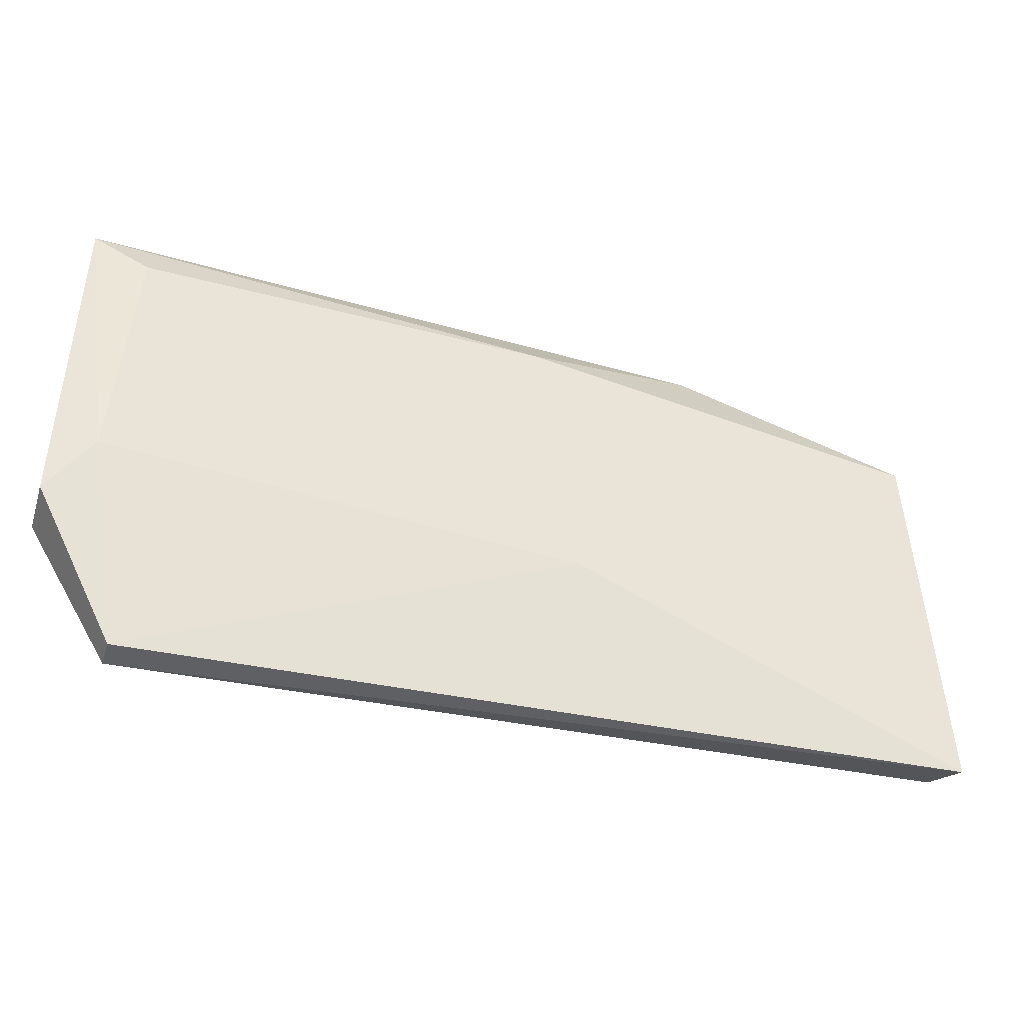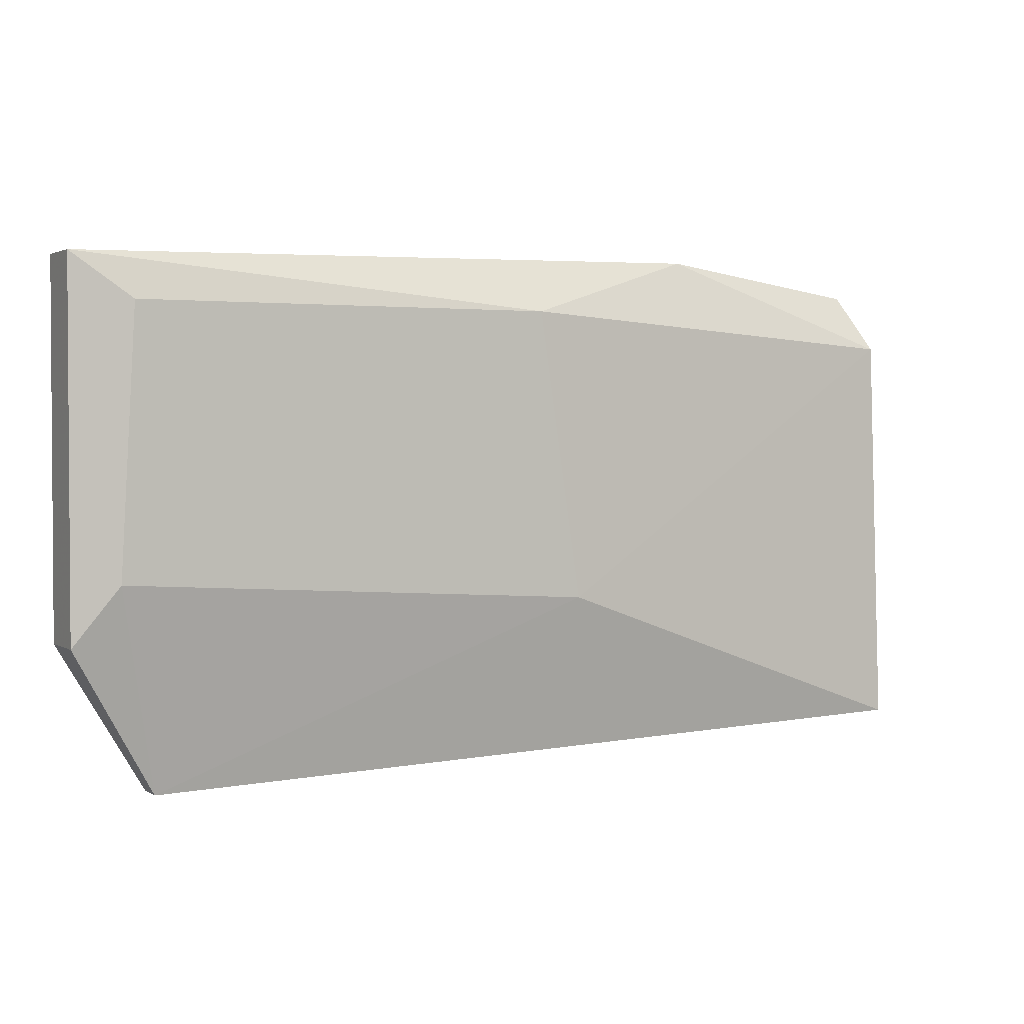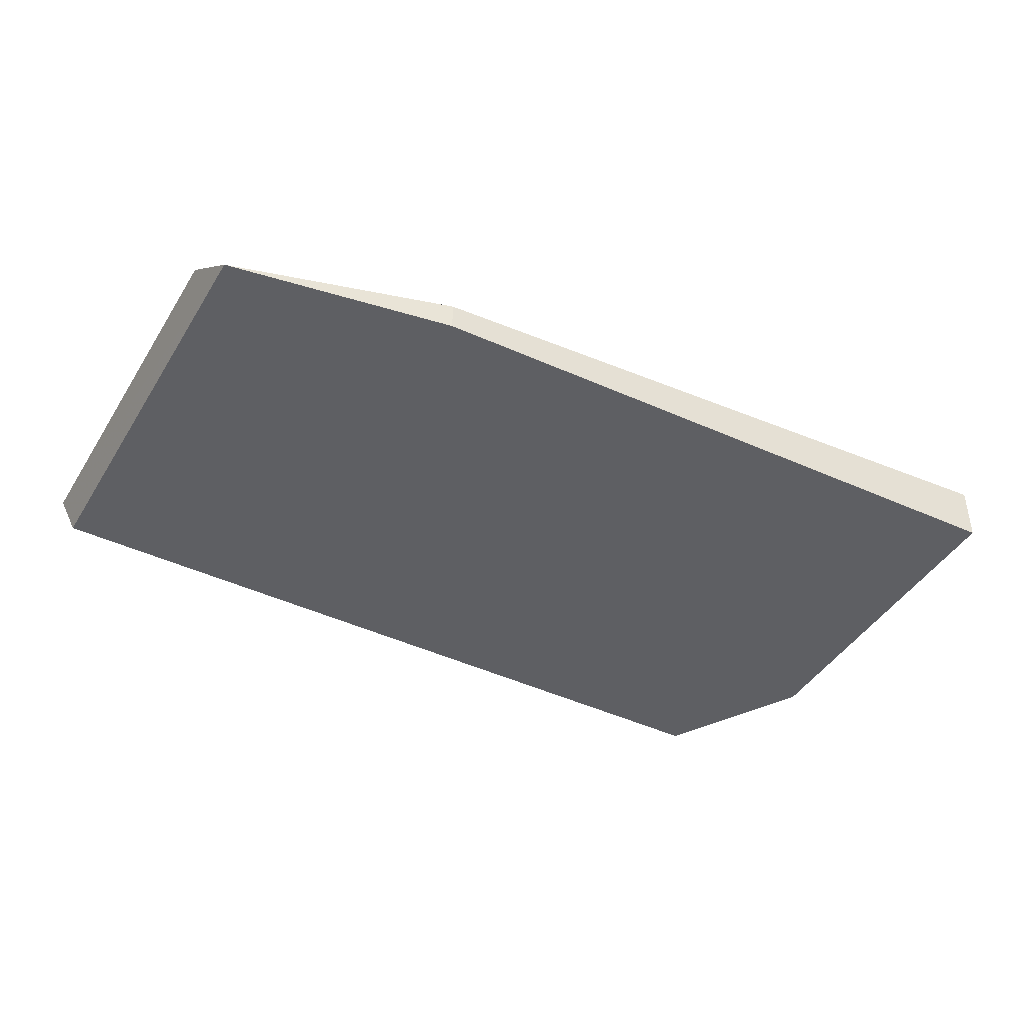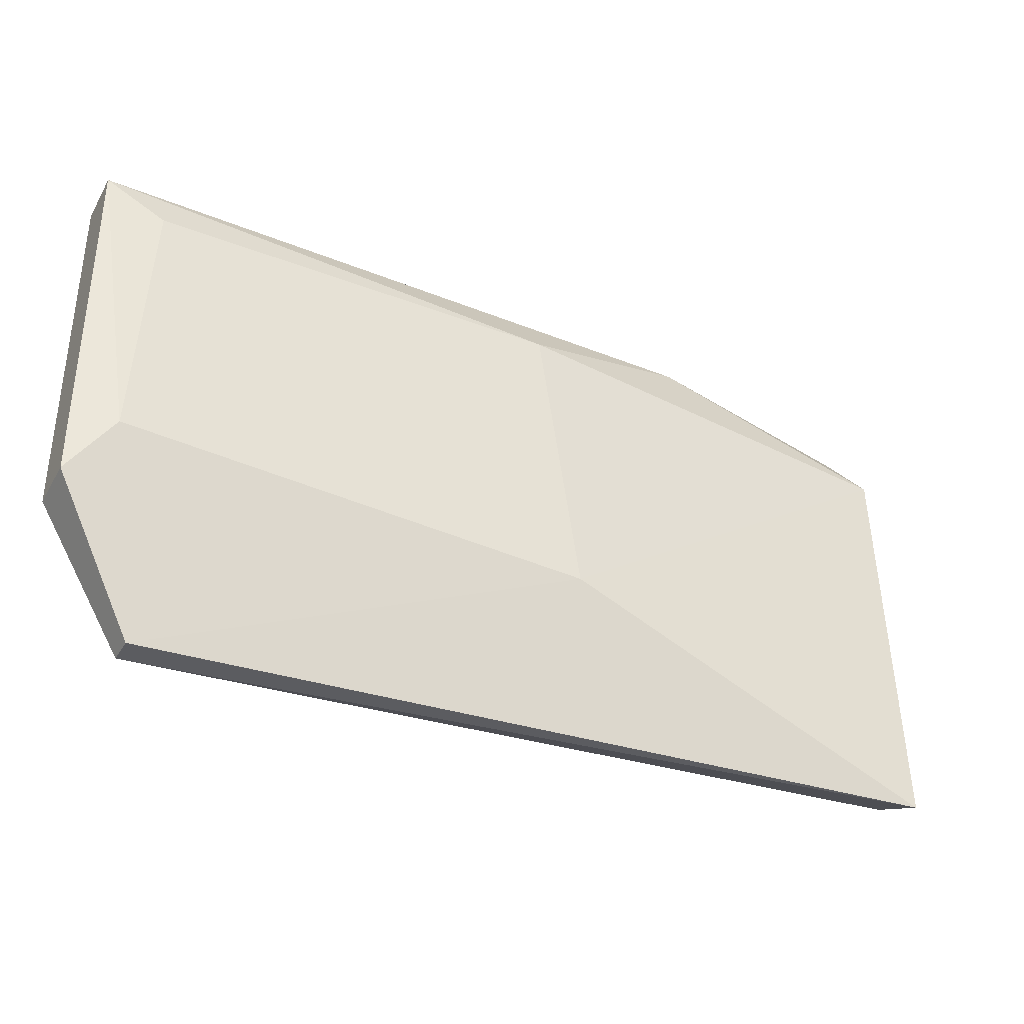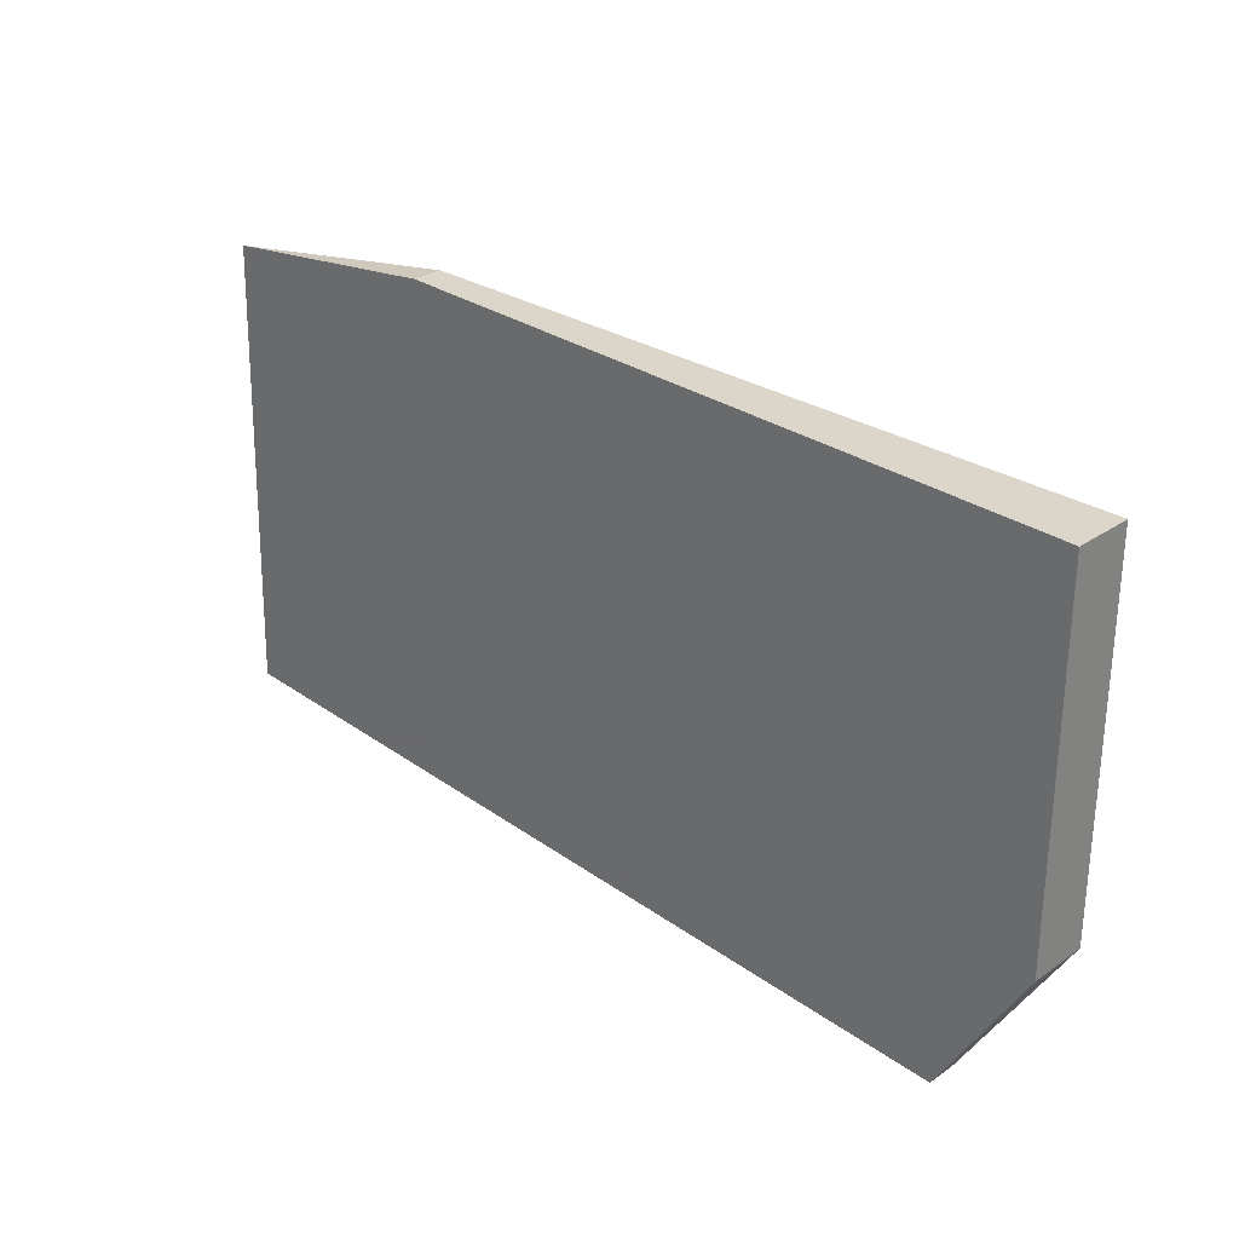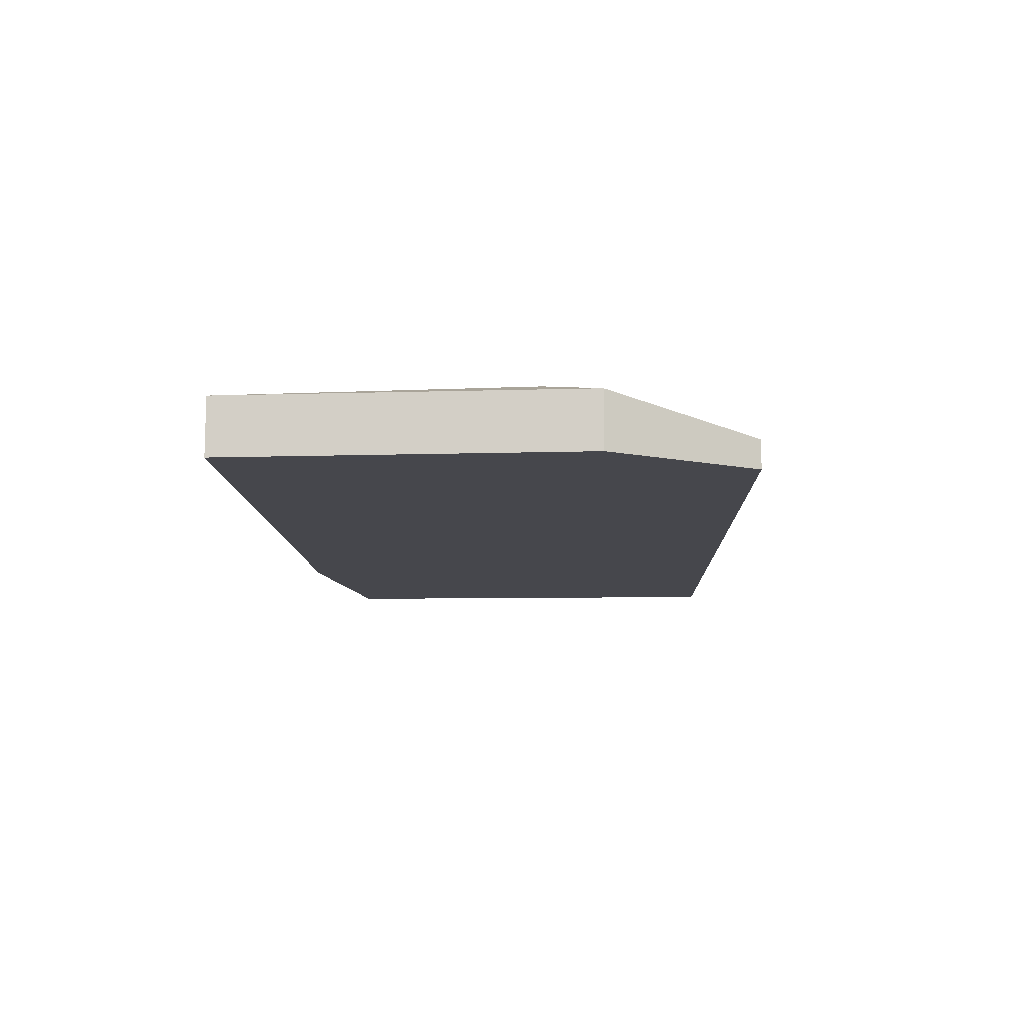
<metadata>
{"format":"obj","ext":"obj","renderer":"f3d","projection":"perspective","resolution":1024,"background":"white","views":[{"elev":-43.4,"azim":-17.1,"up":"+Y"},{"elev":2.3,"azim":-27.7,"up":"+Y"},{"elev":-41.2,"azim":152.6,"up":"+Z"},{"elev":-36.1,"azim":-26.6,"up":"+Y"},{"elev":28.7,"azim":-136.0,"up":"+Y"},{"elev":-11.0,"azim":-85.9,"up":"+Z"}]}
</metadata>
<code>
g Generated convex submesh 1
v 0.8508 0.07994 -0.01637
v 0.3842 0.9857 0.03855
v 0.3842 0.9857 -0.01637
v -0.8784 0.2721 -0.01637
v -0.796 0.3819 0.1209
v -0.8784 0.9582 -0.01637
v 0.8784 0.05247 0.06596
v 0.02734 0.8757 0.1209
v -0.7136 -0.002471 0.03855
v 0.8508 0.821 0.06596
v -0.8784 0.9582 0.09341
v 0.8233 0.9307 -0.01637
v 0.1097 0.327 0.1209
v -0.7136 -0.002471 -0.01637
v -0.7685 0.8757 0.1209
v -0.8784 0.2721 0.09341
g Generated convex submesh 1_0
f 16 5 11
f 4 3 1
f 6 2 3
f 6 3 4
f 10 2 8
f 11 2 6
f 11 6 4
f 11 8 2
f 12 1 3
f 12 3 2
f 12 7 1
f 12 2 10
f 12 10 7
f 13 8 5
f 13 5 9
f 13 9 7
f 13 7 10
f 13 10 8
f 14 4 1
f 14 1 7
f 14 9 4
f 14 7 9
f 15 5 8
f 15 11 5
f 15 8 11
f 16 4 9
f 16 9 5
f 16 11 4

</code>
